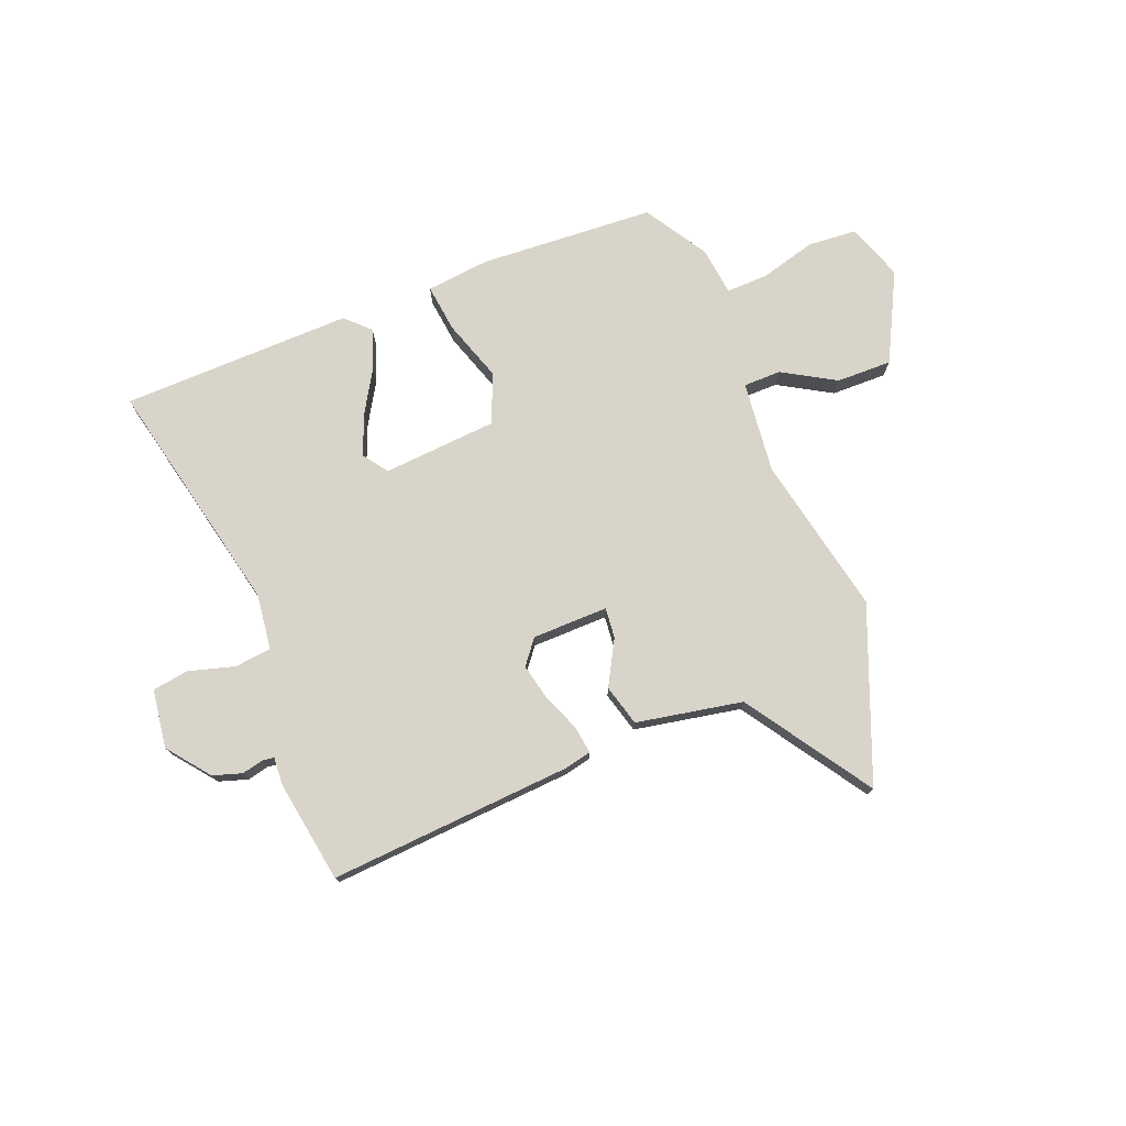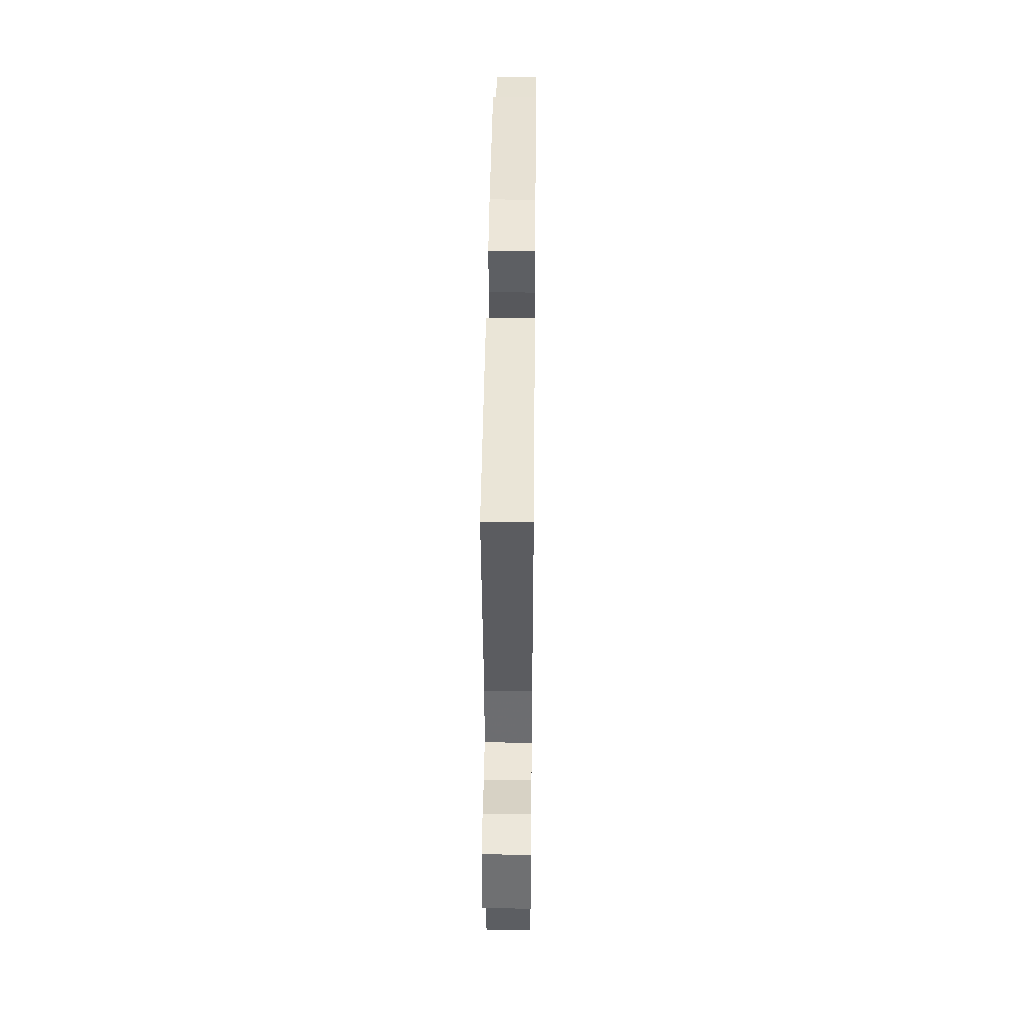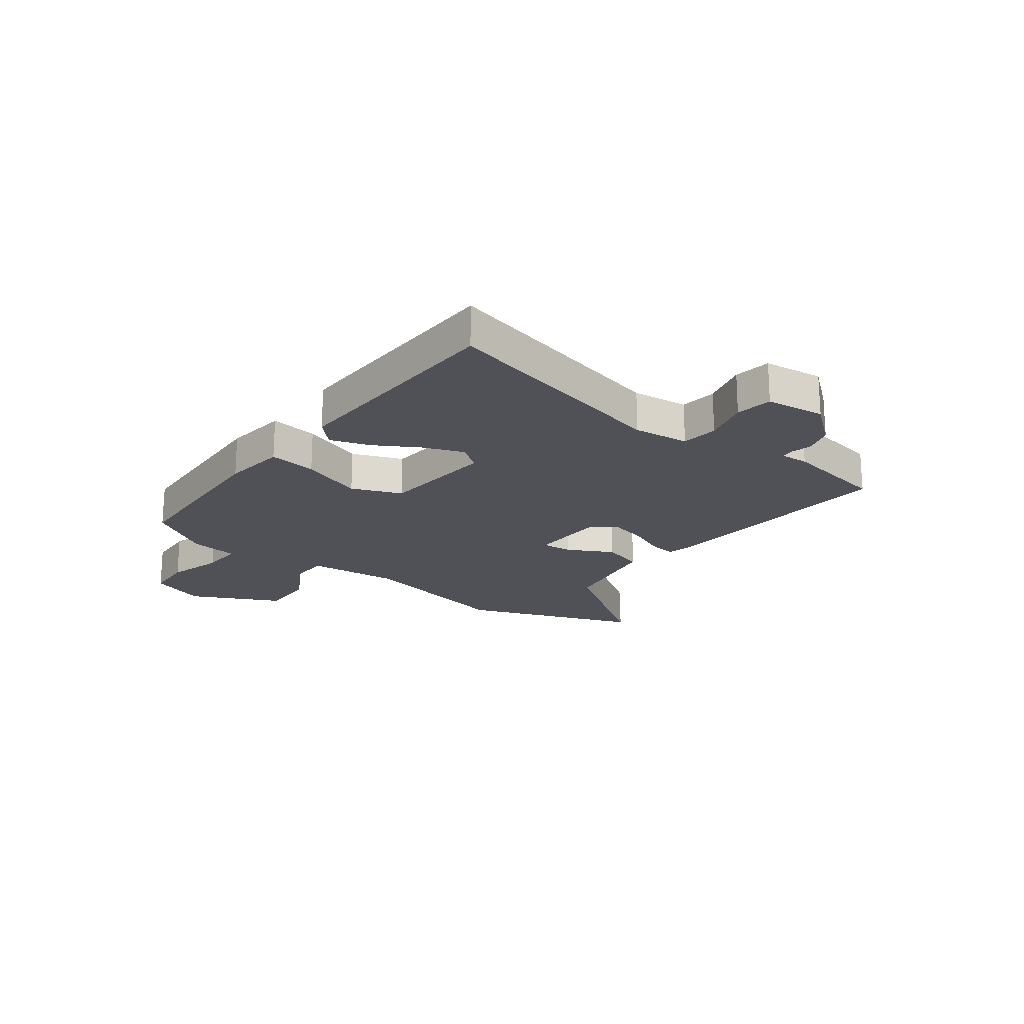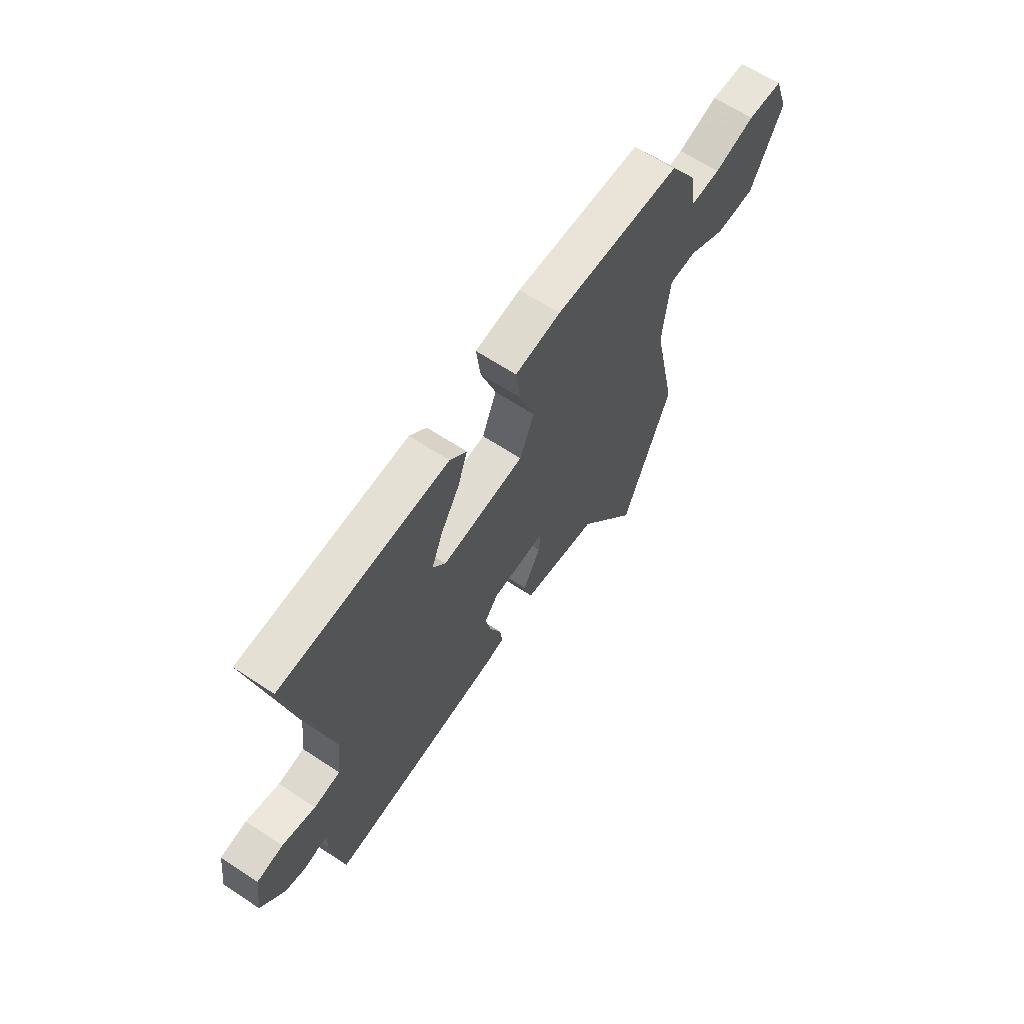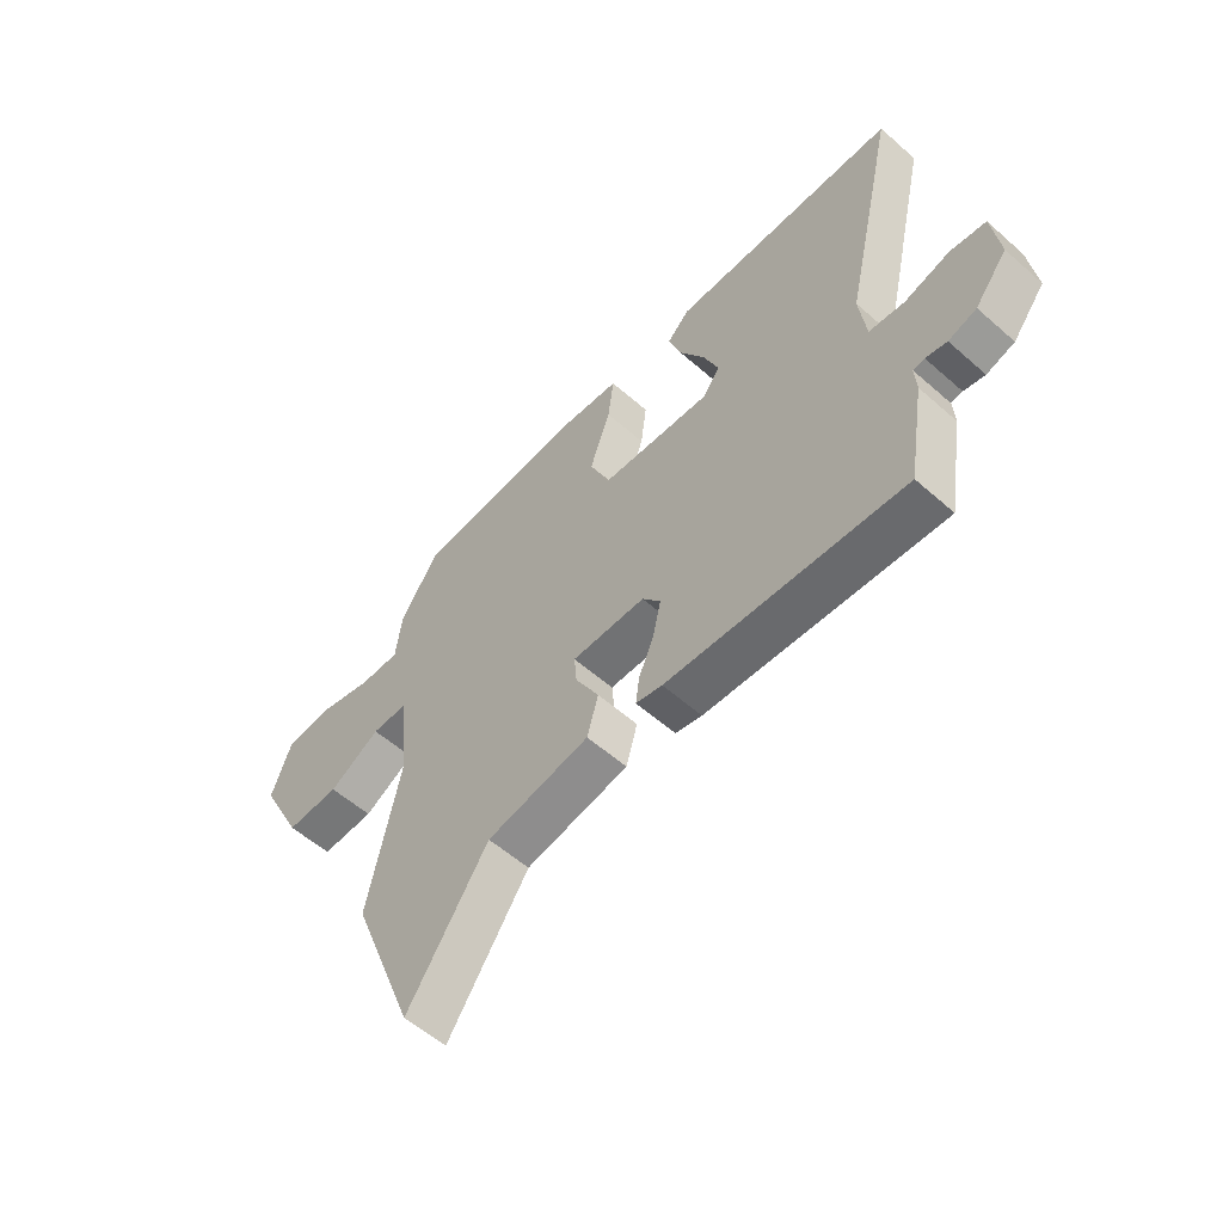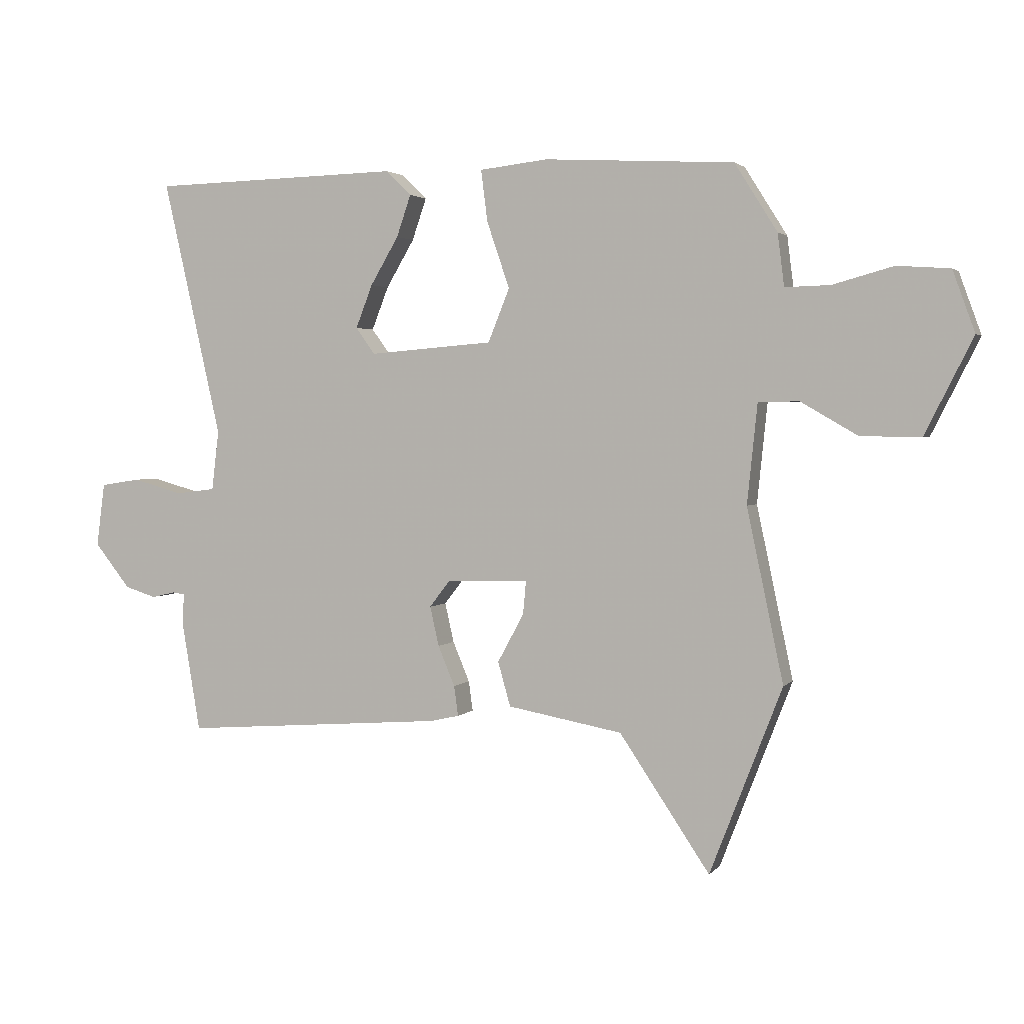
<metadata>
{"format":"obj","ext":"obj","renderer":"f3d","projection":"perspective","resolution":1024,"background":"white","views":[{"elev":75.4,"azim":158.7,"up":"+Y"},{"elev":42.7,"azim":90.6,"up":"+Z"},{"elev":-20.3,"azim":52.6,"up":"+Y"},{"elev":64.3,"azim":123.7,"up":"+Z"},{"elev":-56.6,"azim":47.4,"up":"+Z"},{"elev":2.5,"azim":-160.4,"up":"+Z"}]}
</metadata>
<code>
v 0.551 0.07 0.464
v 0.453 0.07 0.035
v 0.465 0.07 -0.065
v 0.531 0.07 -0.073
v 0.614 0.07 -0.05
v 0.68 0.07 -0.06
v 0.694 0.07 -0.166
v 0.634 0.07 -0.241
v 0.582 0.07 -0.257
v 0.543 0.07 -0.248
v 0.522 0.07 -0.251
v 0.525 0.07 -0.301
v 0.494 0.07 -0.486
v 0.055 0.07 -0.453
v 0.006 0.07 -0.442
v 0.013 0.07 -0.392
v 0.041 0.07 -0.325
v 0.056 0.07 -0.259
v 0.022 0.07 -0.215
v -0.115 0.07 -0.212
v -0.11 0.07 -0.267
v -0.066 0.07 -0.348
v -0.087 0.07 -0.422
v -0.279 0.07 -0.457
v -0.43 0.07 -0.681
v -0.551 0.07 -0.369
v -0.49 0.07 -0.081
v -0.507 0.07 0.085
v -0.575 0.07 0.086
v -0.67 0.07 0.031
v -0.77 0.07 0.03
v -0.85 0.07 0.189
v -0.813 0.07 0.291
v -0.725 0.07 0.297
v -0.624 0.07 0.269
v -0.549 0.07 0.267
v -0.538 0.07 0.354
v -0.467 0.07 0.467
v -0.15 0.07 0.484
v -0.036 0.07 0.471
v -0.047 0.07 0.385
v -0.085 0.07 0.274
v -0.049 0.07 0.185
v 0.158 0.07 0.168
v 0.19 0.07 0.212
v 0.162 0.07 0.284
v 0.115 0.07 0.364
v 0.091 0.07 0.434
v 0.133 0.07 0.475
v 0.551 0 0.464
v 0.453 0 0.035
v 0.465 0 -0.065
v 0.531 0 -0.073
v 0.614 0 -0.05
v 0.68 0 -0.06
v 0.694 0 -0.166
v 0.634 0 -0.241
v 0.582 0 -0.257
v 0.543 0 -0.248
v 0.522 0 -0.251
v 0.525 0 -0.301
v 0.494 0 -0.486
v 0.055 0 -0.453
v 0.006 0 -0.442
v 0.013 0 -0.392
v 0.041 0 -0.325
v 0.056 0 -0.259
v 0.022 0 -0.215
v -0.115 0 -0.212
v -0.11 0 -0.267
v -0.066 0 -0.348
v -0.087 0 -0.422
v -0.279 0 -0.457
v -0.43 0 -0.681
v -0.551 0 -0.369
v -0.49 0 -0.081
v -0.507 0 0.085
v -0.575 0 0.086
v -0.67 0 0.031
v -0.77 0 0.03
v -0.85 0 0.189
v -0.813 0 0.291
v -0.725 0 0.297
v -0.624 0 0.269
v -0.549 0 0.267
v -0.538 0 0.354
v -0.467 0 0.467
v -0.15 0 0.484
v -0.036 0 0.471
v -0.047 0 0.385
v -0.085 0 0.274
v -0.049 0 0.185
v 0.158 0 0.168
v 0.19 0 0.212
v 0.162 0 0.284
v 0.115 0 0.364
v 0.091 0 0.434
v 0.133 0 0.475
f 46 47 48 49
f 45 46 49 1
f 44 45 1 2
f 43 44 2 3
f 39 40 41 42
f 37 38 39 42
f 36 37 42 43
f 35 36 43 3
f 33 34 35 3
f 29 30 31 32
f 28 29 32 33
f 24 25 26 27
f 24 27 28
f 21 22 23 24
f 20 21 24 28
f 19 20 28
f 14 15 16 17
f 14 17 18
f 11 12 13 14
f 11 14 18
f 10 11 18 19
f 8 9 10
f 4 5 6 7
f 3 4 7 8
f 10 19 28 33
f 3 8 10 33
f 98 97 96 95
f 50 98 95 94
f 51 50 94 93
f 52 51 93 92
f 91 90 89 88
f 91 88 87 86
f 92 91 86 85
f 52 92 85 84
f 52 84 83 82
f 81 80 79 78
f 82 81 78 77
f 76 75 74 73
f 77 76 73
f 73 72 71 70
f 77 73 70 69
f 77 69 68
f 66 65 64 63
f 67 66 63
f 63 62 61 60
f 67 63 60
f 68 67 60 59
f 59 58 57
f 56 55 54 53
f 57 56 53 52
f 82 77 68 59
f 82 59 57 52
f 1 50 51 2
f 2 51 52 3
f 3 52 53 4
f 4 53 54 5
f 5 54 55 6
f 6 55 56 7
f 7 56 57 8
f 8 57 58 9
f 9 58 59 10
f 10 59 60 11
f 11 60 61 12
f 12 61 62 13
f 13 62 63 14
f 14 63 64 15
f 15 64 65 16
f 16 65 66 17
f 17 66 67 18
f 18 67 68 19
f 19 68 69 20
f 20 69 70 21
f 21 70 71 22
f 22 71 72 23
f 23 72 73 24
f 24 73 74 25
f 25 74 75 26
f 26 75 76 27
f 27 76 77 28
f 28 77 78 29
f 29 78 79 30
f 30 79 80 31
f 31 80 81 32
f 32 81 82 33
f 33 82 83 34
f 34 83 84 35
f 35 84 85 36
f 36 85 86 37
f 37 86 87 38
f 38 87 88 39
f 39 88 89 40
f 40 89 90 41
f 41 90 91 42
f 42 91 92 43
f 43 92 93 44
f 44 93 94 45
f 45 94 95 46
f 46 95 96 47
f 47 96 97 48
f 48 97 98 49
f 49 98 50 1

</code>
